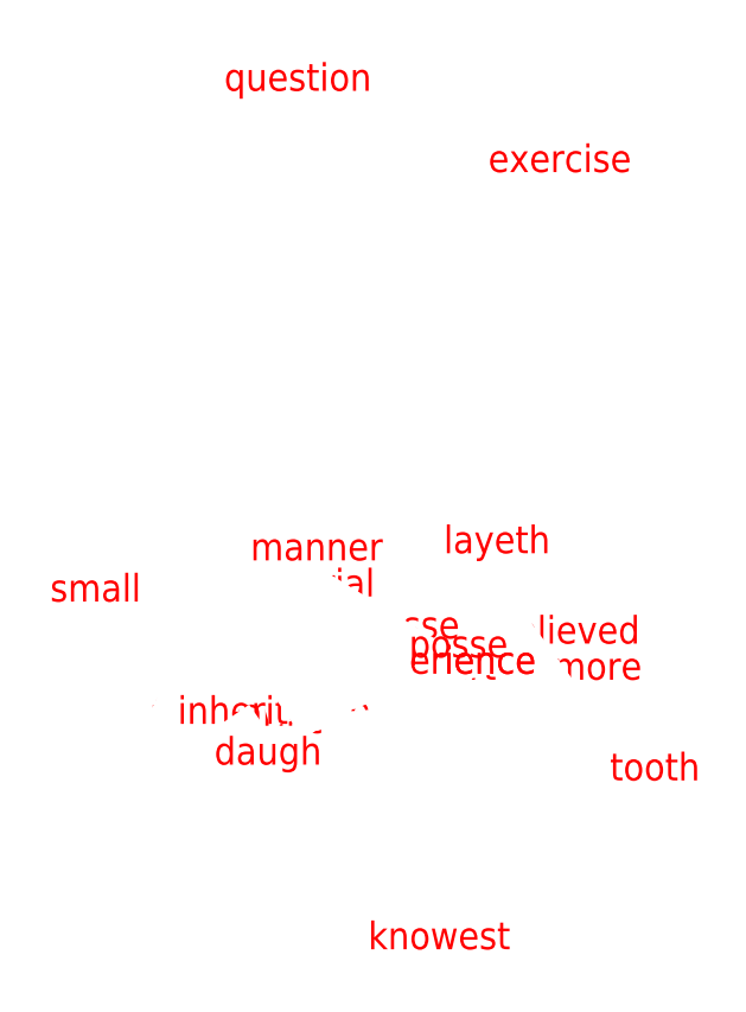
<metadata>
{"format":"dxf","ext":"dxf","renderer":"ezdxf+matplotlib","layout":"modelspace","background":"white","min_lineweight":24,"dpi":150}
</metadata>
<code>
0
SECTION
2
ENTITIES
0
VIEWPORT
8
VIEWPORTS
10
0
20
0
30
0
40
1
41
1
68
1
69
1
0
POLYLINE
8
OUTLINE_ot
66
1
10
0
20
0
30
0
70
9
0
VERTEX
8
OUTLINE_ot
10
0.3537
20
-0.02392
30
0
0
VERTEX
8
OUTLINE_ot
10
0
20
0
30
0
0
VERTEX
8
OUTLINE_ot
10
-1.18
20
0.2873
30
0
0
VERTEX
8
OUTLINE_ot
10
-0.4866
20
2.32
30
0
0
VERTEX
8
OUTLINE_ot
10
0.5647
20
1.997
30
0
0
VERTEX
8
OUTLINE_ot
10
0.5897
20
0.12
30
0
0
VERTEX
8
OUTLINE_ot
10
0.3537
20
-0.02392
30
0
0
SEQEND
0
INSERT
8
0
2
ot
10
0
20
0
30
0
0
POLYLINE
8
OUTLINE_nt
66
1
10
0
20
0
30
0
70
9
0
VERTEX
8
OUTLINE_nt
10
1.049
20
-0.4247
30
0
0
VERTEX
8
OUTLINE_nt
10
-0.7739
20
-0.2069
30
0
0
VERTEX
8
OUTLINE_nt
10
-0.1545
20
0.3076
30
0
0
VERTEX
8
OUTLINE_nt
10
0.3874
20
0.4796
30
0
0
VERTEX
8
OUTLINE_nt
10
1.049
20
-0.4247
30
0
0
SEQEND
0
INSERT
8
0
2
nt
10
0
20
0
30
0
0
POLYLINE
8
OUTLINE_q
66
1
10
0
20
0
30
0
70
9
0
VERTEX
8
OUTLINE_q
10
0.08654
20
-1.097
30
0
0
VERTEX
8
OUTLINE_q
10
-0.6721
20
-0.1996
30
0
0
VERTEX
8
OUTLINE_q
10
-0.382
20
0.4511
30
0
0
VERTEX
8
OUTLINE_q
10
0.2489
20
0.06472
30
0
0
VERTEX
8
OUTLINE_q
10
0.08654
20
-1.097
30
0
0
SEQEND
0
INSERT
8
0
2
q
10
0
20
0
30
0
0
ENDSEC
0
EOF

</code>
